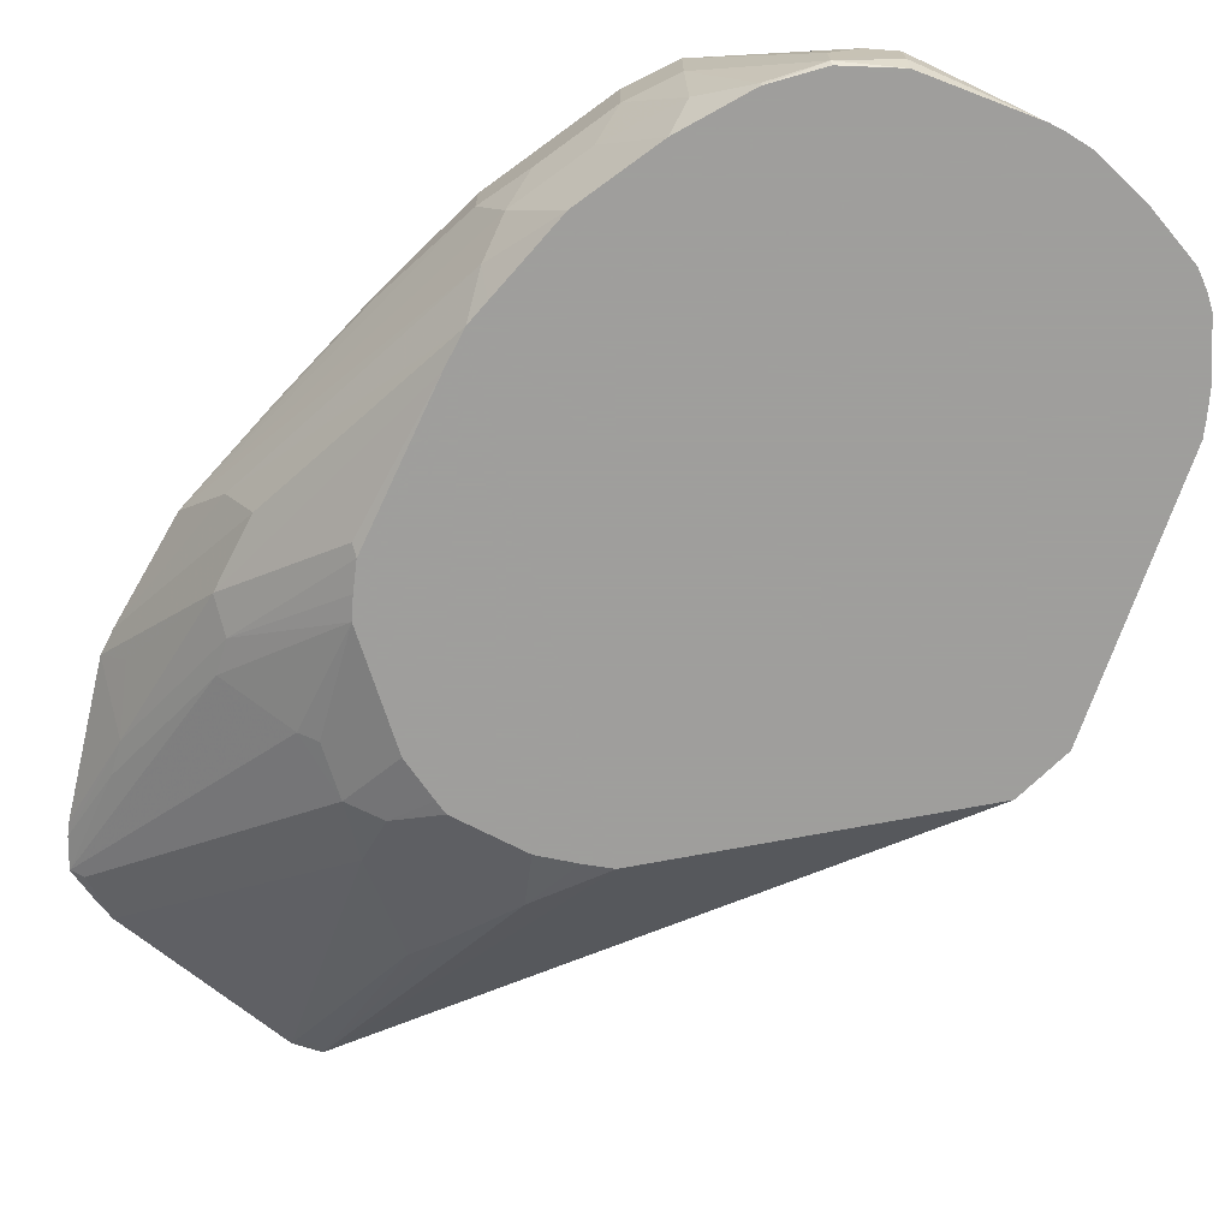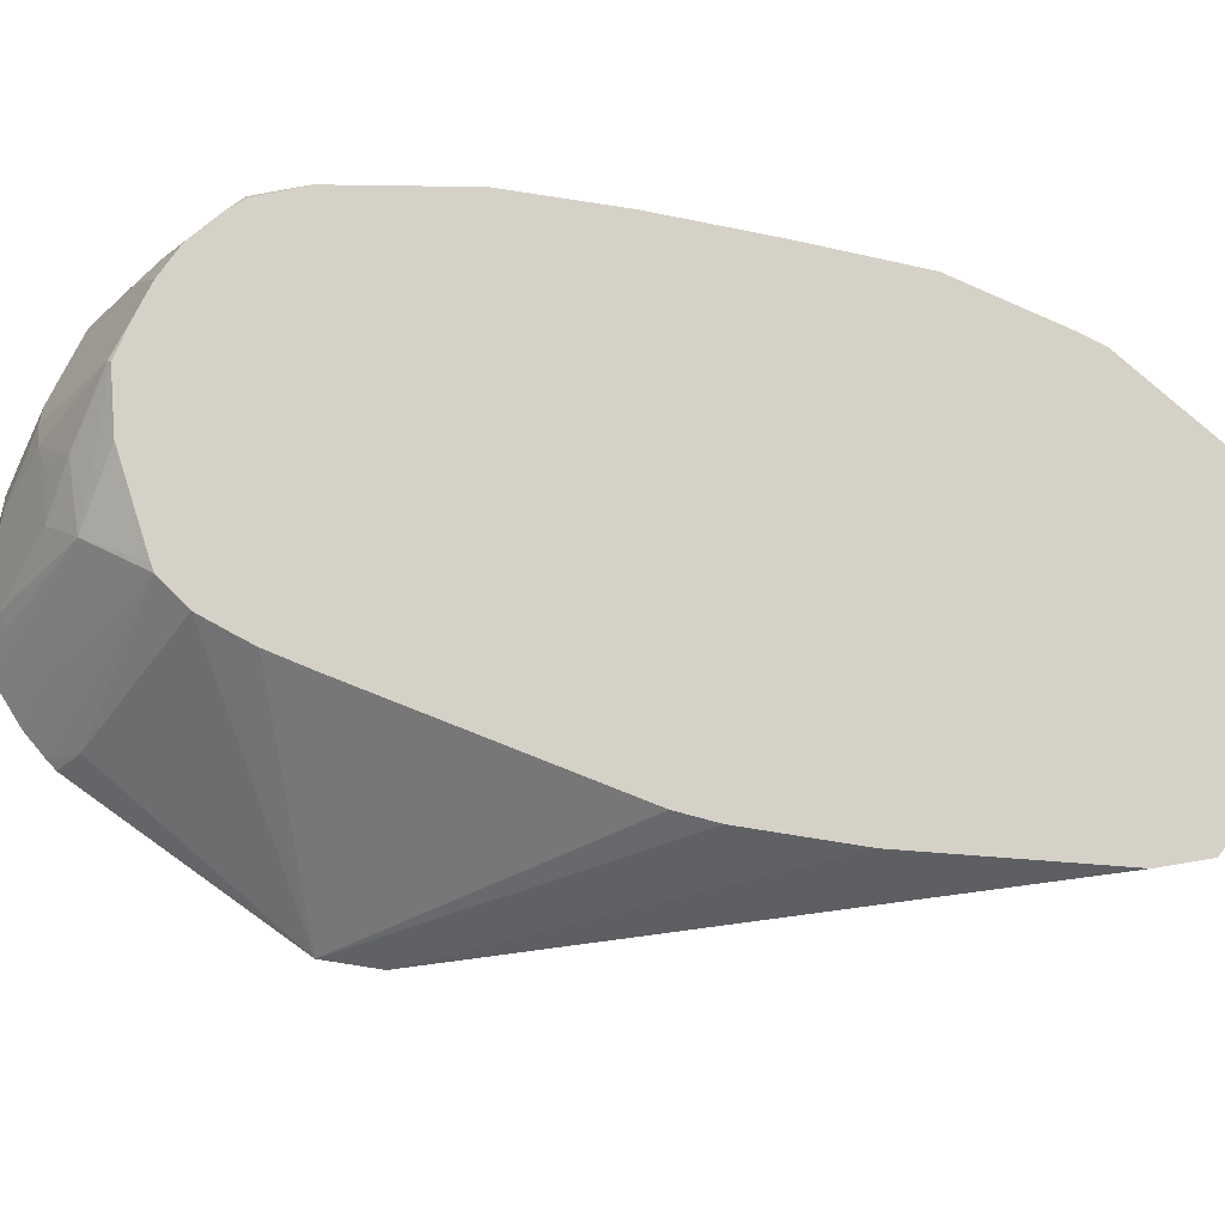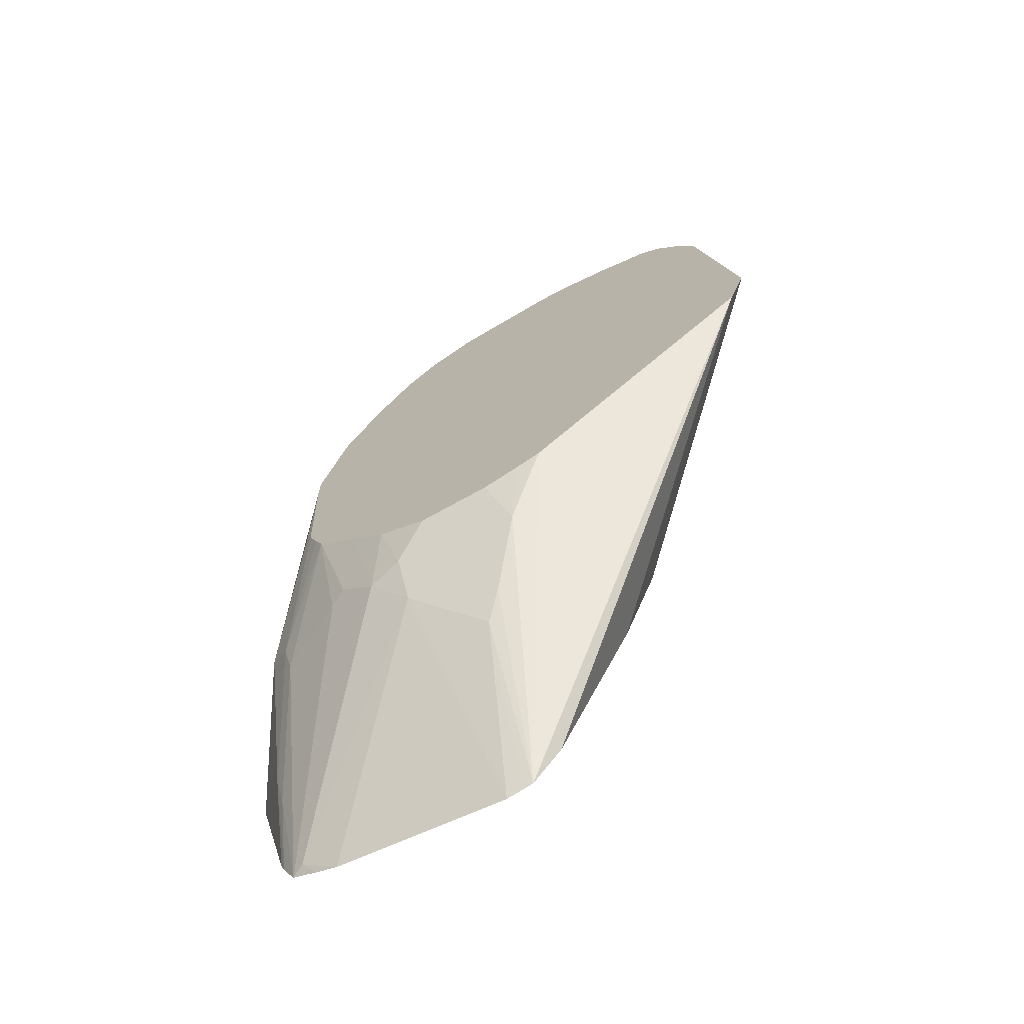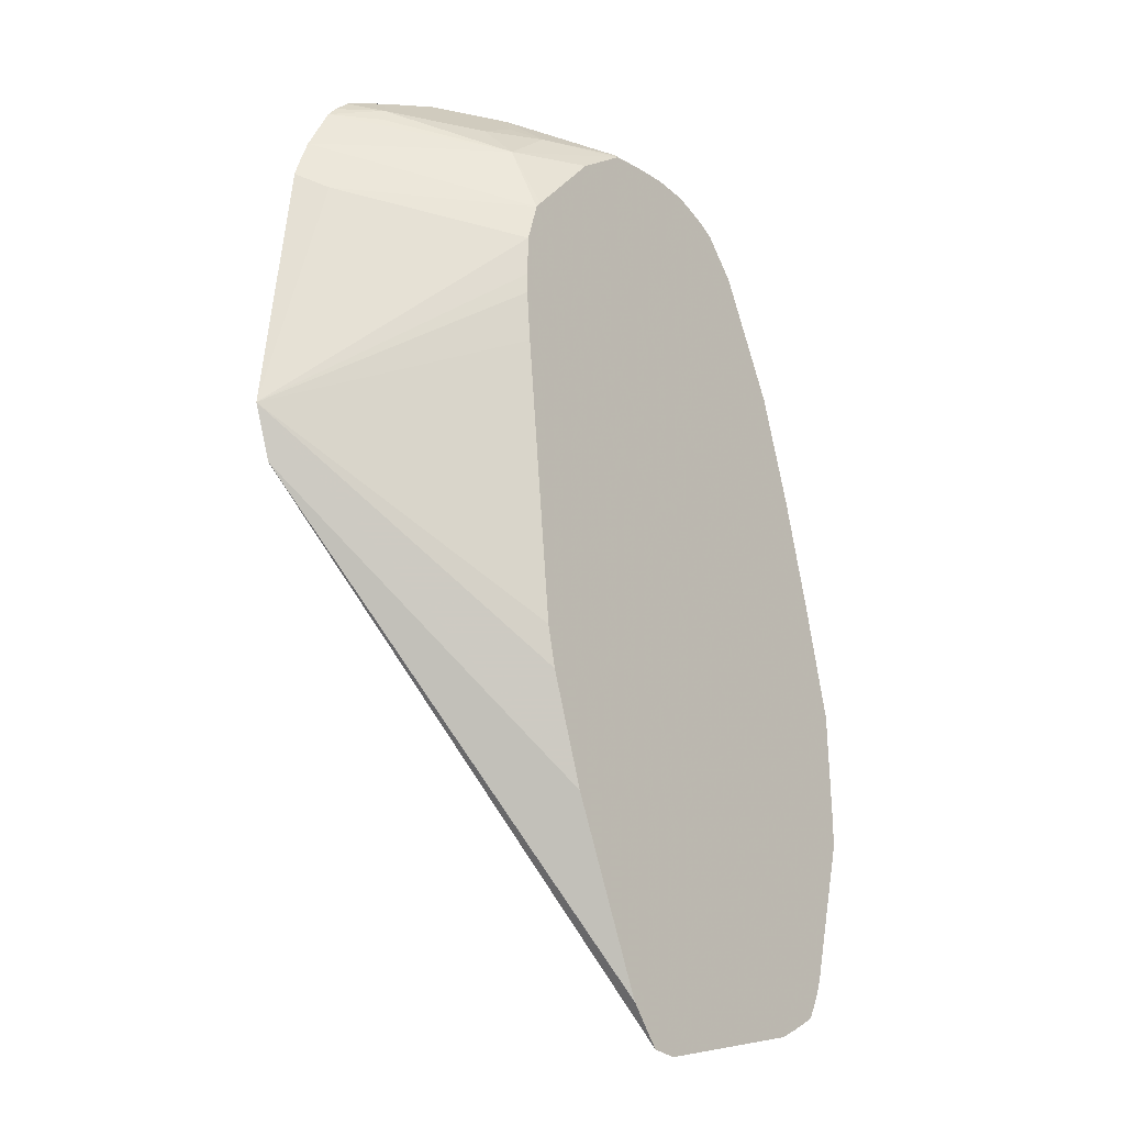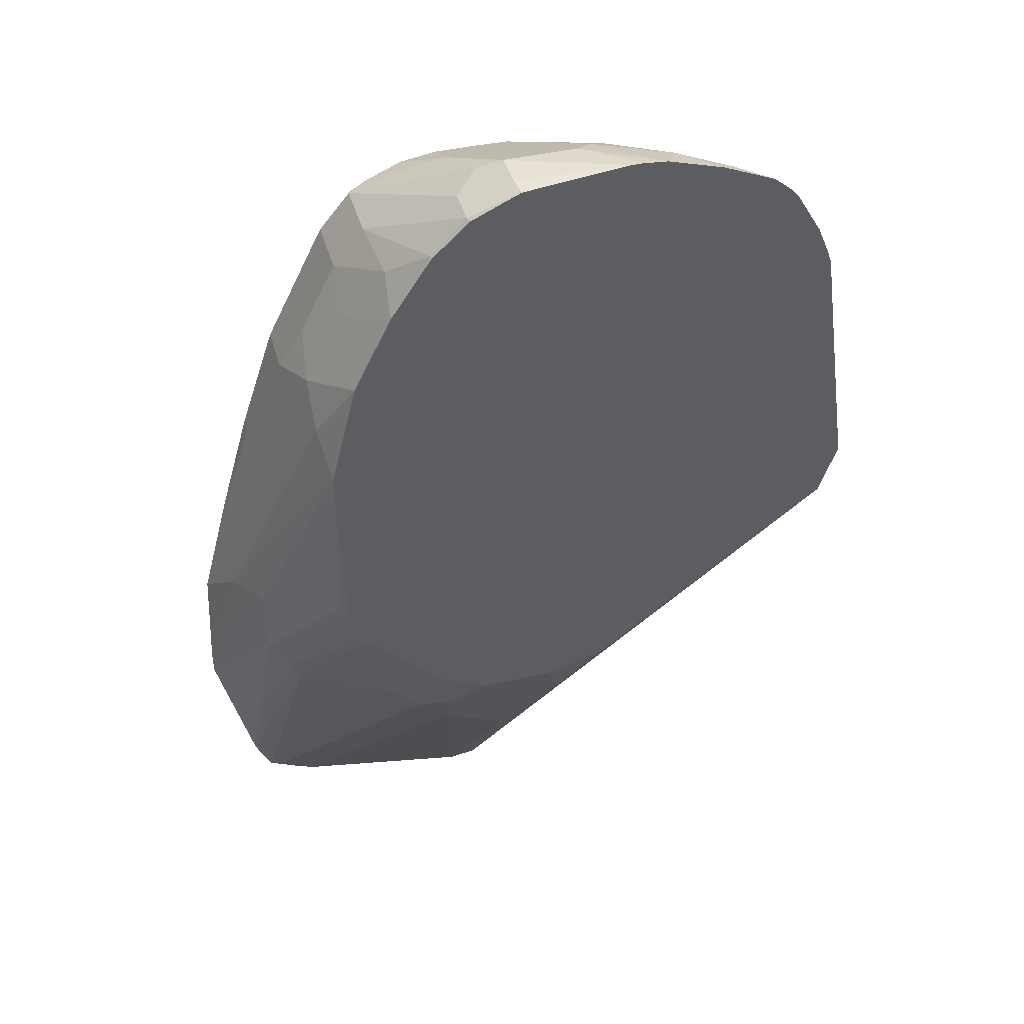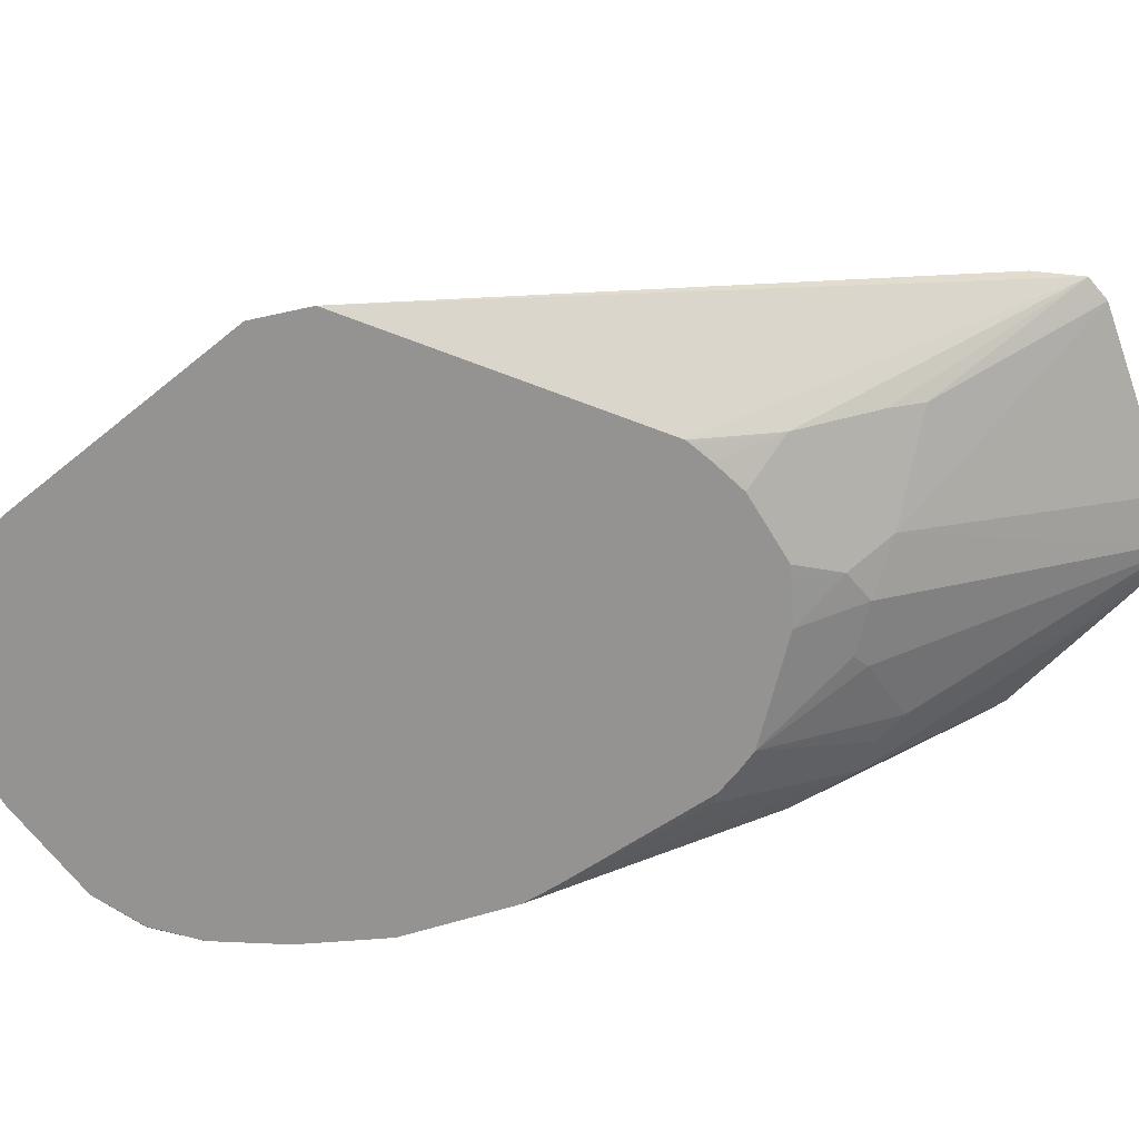
<metadata>
{"format":"obj","ext":"obj","renderer":"f3d","projection":"perspective","resolution":1024,"background":"white","views":[{"elev":-71.1,"azim":152.8,"up":"+Z"},{"elev":79.5,"azim":-62.6,"up":"+Z"},{"elev":-71.0,"azim":-150.8,"up":"+Y"},{"elev":-18.9,"azim":-50.2,"up":"+Y"},{"elev":42.5,"azim":164.5,"up":"+Y"},{"elev":-66.8,"azim":-59.0,"up":"+Z"}]}
</metadata>
<code>
v 0.1825 0.2613 -0.4291
v 0.1825 0.2497 -0.4291
v 0.1567 0.3413 -0.4756
v 0.1679 0.3358 -0.4532
v 0.1799 0.3142 -0.4291
v 0.1622 0.2294 -0.4476
v 0.1734 0.2574 -0.442
v 0.1567 0.3078 -0.4756
v 0.1657 0.1825 -0.4291
v 0.1221 0.4439 -0.5111
v 0.1259 0.4616 -0.4952
v 0.1659 0.3674 -0.4291
v 0.1259 0.4784 -0.4784
v 0.1343 0.47 -0.4532
v 0.1511 0.4196 -0.4364
v 0.1636 0.1768 -0.4291
v 0.1594 0.214 -0.4448
v 0.1427 0.2812 -0.4784
v 0.1455 0.2966 -0.4812
v 0.1193 0.3543 -0.5111
v 0.1231 0.3581 -0.5092
v 0.1221 0.4271 -0.5111
v 0.1194 0.4551 -0.5111
v 0.1096 0.4943 -0.5111
v 0.1511 0.4196 -0.4291
v 0.1091 0.4952 -0.5111
v 0.09232 0.5288 -0.5111
v 0.1091 0.512 -0.4784
v 0.1231 0.4924 -0.4588
v 0.1343 0.47 -0.4291
v 0.1573 0.1642 -0.4291
v 0.1091 0.2812 -0.4952
v 0.1109 0.3329 -0.5111
v 0.1149 0.3421 -0.5111
v 0.09142 0.5305 -0.5111
v 0.08951 0.5427 -0.4924
v 0.1063 0.526 -0.4588
v 0.1231 0.4924 -0.4291
v 0.1128 0.513 -0.4291
v 0.1448 0.158 -0.4291
v 0.1511 0.1658 -0.4323
v 0.1007 0.2833 -0.4994
v 0.08393 0.2665 -0.4994
v 0.1073 0.3293 -0.5111
v 0.08202 0.5447 -0.5111
v 0.09232 0.5455 -0.4616
v 0.07274 0.5595 -0.5092
v 0.1063 0.526 -0.4291
v 0.1343 0.1533 -0.4291
v 0.06712 0.2462 -0.4924
v 0.06712 0.2574 -0.498
v 0.06712 0.2686 -0.5036
v 0.07372 0.2957 -0.5111
v 0.09053 0.3125 -0.5111
v 0.07462 0.5557 -0.5111
v 0.09232 0.5455 -0.4323
v 0.05593 0.5763 -0.5092
v 0.07233 0.5591 -0.5111
v 0.09105 0.5443 -0.4291
v 0.05035 0.1364 -0.4291
v 0.03355 0.2127 -0.4756
v 0.03355 0.2238 -0.4812
v 0.02516 0.2266 -0.4826
v 0.0168 0.2574 -0.498
v 0.05035 0.2836 -0.5111
v 0.05605 0.2864 -0.5111
v 0.08248 0.5494 -0.4291
v 0.05593 0.5763 -0.4924
v 0.04474 0.5819 -0.4812
v 0.06154 0.5651 -0.4476
v 0.05498 0.5754 -0.5111
v 0.03207 0.586 -0.5111
v 0.03355 0.5875 -0.5036
v 0.04474 0.5819 -0.498
v 0.03777 0.1385 -0.4291
v 0.04196 0.1427 -0.4323
v 0.008416 0.2602 -0.4994
v 0.0168 0.2836 -0.5111
v 0.06712 0.556 -0.4291
v 0.03355 0.5875 -0.4868
v 0.05035 0.5707 -0.4532
v -0.01678 0.5913 -0.5111
v 0.02396 0.157 -0.4291
v -0.1241 0.3795 -0.5111
v -0.01234 0.2924 -0.5111
v -0.01042 0.2917 -0.5111
v 2.935e-05 0.2883 -0.5111
v 0.05035 0.5651 -0.442
v 0.05035 0.5587 -0.4291
v 2.935e-05 0.5875 -0.4868
v 0.03355 0.5819 -0.4756
v -0.02233 0.5913 -0.5111
v -0.01258 0.2424 -0.4291
v -0.1325 0.4046 -0.5111
v 0.03355 0.5587 -0.4291
v -0.03355 0.5903 -0.5111
v -0.008388 0.5833 -0.4784
v 2.935e-05 0.5819 -0.4756
v -0.02936 0.2928 -0.4291
v -0.04668 0.4401 -0.4291
v -0.04863 0.4627 -0.4291
v -0.04863 0.4717 -0.4291
v -0.04813 0.4897 -0.4291
v -0.1063 0.5147 -0.498
v -0.1157 0.5222 -0.5111
v -0.03355 0.3116 -0.4291
v 0.0168 0.5577 -0.4291
v 0.0168 0.5651 -0.442
v 0.0168 0.5595 -0.4309
v -0.05963 0.5826 -0.5111
v -0.04194 0.5833 -0.4952
v -0.01678 0.577 -0.47
v 0.008416 0.5665 -0.4448
v -0.04249 0.5075 -0.4291
v -0.1134 0.5284 -0.5111
v -0.01678 0.5595 -0.4476
v -0.04194 0.5413 -0.4448
v -0.007309 0.543 -0.4291
v -0.08393 0.5724 -0.5111
v -0.06713 0.577 -0.5036
v -0.05874 0.5749 -0.4952
v -0.04194 0.5581 -0.4616
v -0.02516 0.5665 -0.4616
v -0.03981 0.5105 -0.4291
v -0.05874 0.5413 -0.4616
v -0.09232 0.5413 -0.4952
v -0.1082 0.5409 -0.5111
v -0.07551 0.5665 -0.4952
v -0.07832 0.5595 -0.4924
v -0.09605 0.5614 -0.5111
v -0.09142 0.5663 -0.5111
f 69 74 73
f 57 69 68
f 57 58 71
f 57 74 69
f 60 76 61
f 61 76 75
f 61 75 63
f 61 63 62
f 63 77 64
f 63 75 77
f 64 77 78
f 67 70 79
f 60 75 76
f 75 84 85
f 69 80 81
f 69 81 70
f 70 81 79
f 72 82 73
f 73 82 80
f 75 83 84
f 75 85 77
f 77 85 86
f 77 86 87
f 77 87 78
f 79 81 88
f 79 88 89
f 57 73 74
f 80 90 98
f 69 73 80
f 57 72 73
f 47 58 57
f 56 70 67
f 80 98 91
f 41 49 50
f 41 50 43
f 42 43 44
f 43 50 51
f 43 51 52
f 43 52 53
f 43 53 54
f 43 54 44
f 45 55 47
f 46 47 57
f 46 57 68
f 46 68 56
f 47 55 58
f 48 56 59
f 49 60 50
f 50 60 61
f 50 61 51
f 51 61 62
f 51 62 63
f 51 63 64
f 51 64 78
f 51 78 65
f 51 65 52
f 52 65 66
f 52 66 53
f 56 67 59
f 56 68 69
f 56 69 70
f 57 71 72
f 80 91 88
f 110 119 120
f 80 82 92
f 109 113 112
f 109 112 116
f 110 120 111
f 111 120 121
f 111 121 112
f 112 121 122
f 112 122 123
f 112 123 116
f 114 124 117
f 114 117 125
f 114 125 126
f 114 126 127
f 114 127 115
f 116 123 122
f 116 122 117
f 117 124 118
f 117 122 128
f 117 128 129
f 117 129 130
f 117 130 125
f 119 131 128
f 119 128 120
f 120 128 121
f 121 128 122
f 125 130 126
f 126 130 127
f 128 131 130
f 128 130 129
f 40 49 41
f 108 113 109
f 80 88 81
f 107 117 118
f 107 109 116
f 80 92 90
f 83 93 84
f 84 93 94
f 88 91 89
f 89 91 98
f 89 98 95
f 90 92 96
f 90 96 97
f 90 97 98
f 93 99 94
f 94 100 101
f 94 101 102
f 94 102 103
f 94 103 104
f 94 104 105
f 94 99 106
f 94 106 100
f 95 98 108
f 95 108 109
f 95 109 107
f 96 110 111
f 96 111 97
f 97 111 112
f 97 112 113
f 97 113 108
f 97 108 98
f 103 114 104
f 104 114 115
f 104 115 105
f 107 116 117
f 37 48 39
f 10 45 35
f 37 46 56
f 1 9 2
f 2 6 7
f 2 7 8
f 2 9 6
f 3 8 22
f 3 22 10
f 3 10 4
f 4 10 11
f 4 11 5
f 5 11 13
f 5 13 14
f 5 14 15
f 5 15 12
f 1 16 9
f 6 9 16
f 6 17 18
f 6 18 19
f 6 19 8
f 6 8 7
f 8 19 20
f 8 20 21
f 8 21 22
f 10 22 20
f 10 20 34
f 10 34 33
f 10 33 44
f 10 44 54
f 10 54 53
f 6 16 17
f 1 31 16
f 1 40 31
f 1 49 40
f 1 2 8
f 1 8 3
f 1 3 4
f 1 4 5
f 1 5 12
f 1 12 25
f 1 25 30
f 1 30 38
f 1 38 39
f 1 39 48
f 1 48 59
f 1 59 67
f 1 67 79
f 1 79 89
f 1 89 95
f 1 95 107
f 1 107 118
f 1 124 114
f 1 114 103
f 1 103 102
f 1 102 101
f 1 101 100
f 1 100 106
f 1 106 99
f 1 99 93
f 1 93 83
f 1 83 75
f 1 75 60
f 1 60 49
f 10 53 66
f 10 66 65
f 1 118 124
f 10 78 87
f 13 29 14
f 14 29 38
f 14 38 30
f 14 30 25
f 14 25 15
f 16 31 17
f 17 31 18
f 18 32 33
f 18 33 19
f 18 31 32
f 19 33 34
f 19 34 20
f 20 22 21
f 13 37 29
f 27 35 28
f 28 36 37
f 29 37 39
f 29 39 38
f 31 40 41
f 32 42 33
f 32 41 43
f 32 43 42
f 33 42 44
f 35 45 36
f 36 46 37
f 36 45 47
f 36 47 46
f 10 65 78
f 28 35 36
f 13 28 37
f 31 41 32
f 13 26 27
f 10 87 86
f 13 27 28
f 10 86 85
f 10 85 84
f 10 84 94
f 10 94 105
f 10 115 127
f 10 127 130
f 10 130 131
f 10 131 119
f 10 119 110
f 10 110 96
f 10 96 92
f 10 92 82
f 10 82 72
f 10 105 115
f 10 71 58
f 10 72 71
f 13 24 26
f 11 24 13
f 11 23 24
f 12 15 25
f 10 24 23
f 10 26 24
f 10 23 11
f 10 35 27
f 37 56 48
f 10 55 45
f 10 58 55
f 10 27 26

</code>
